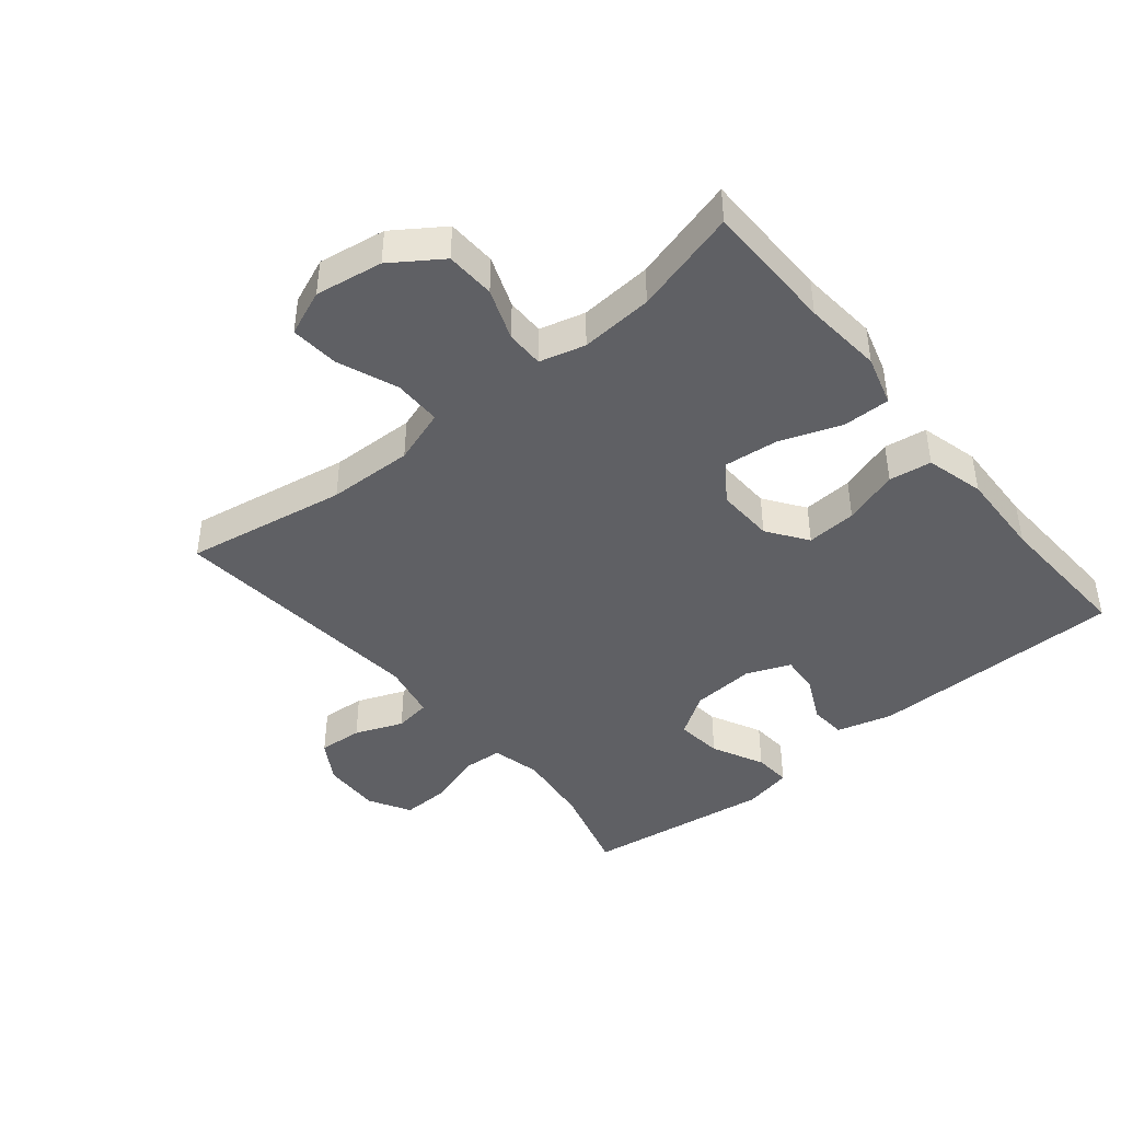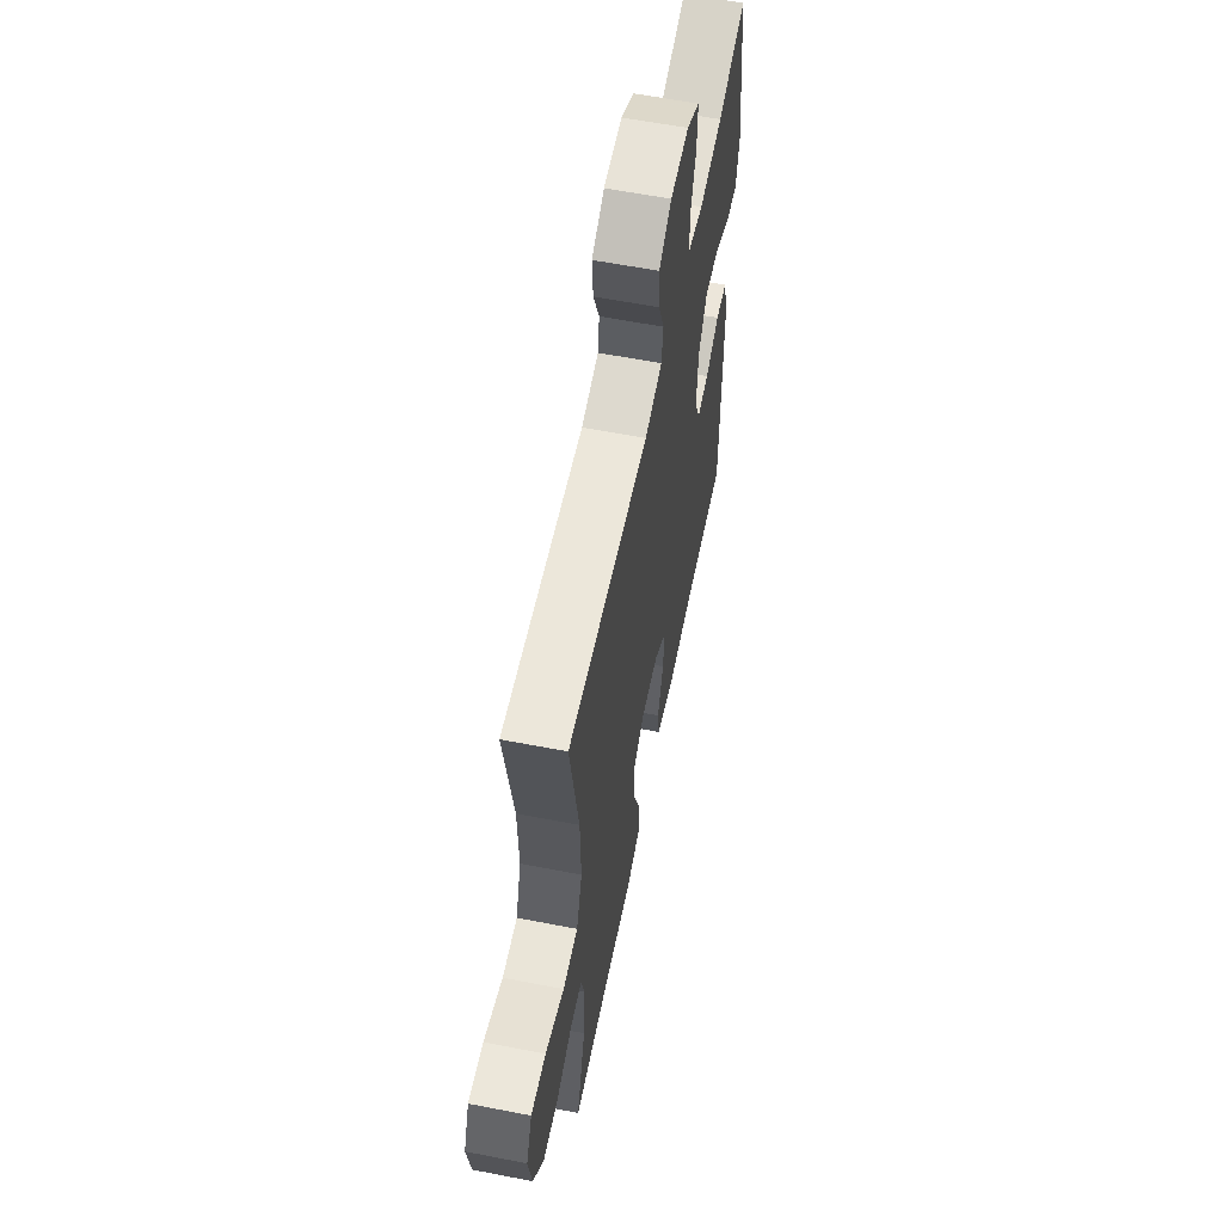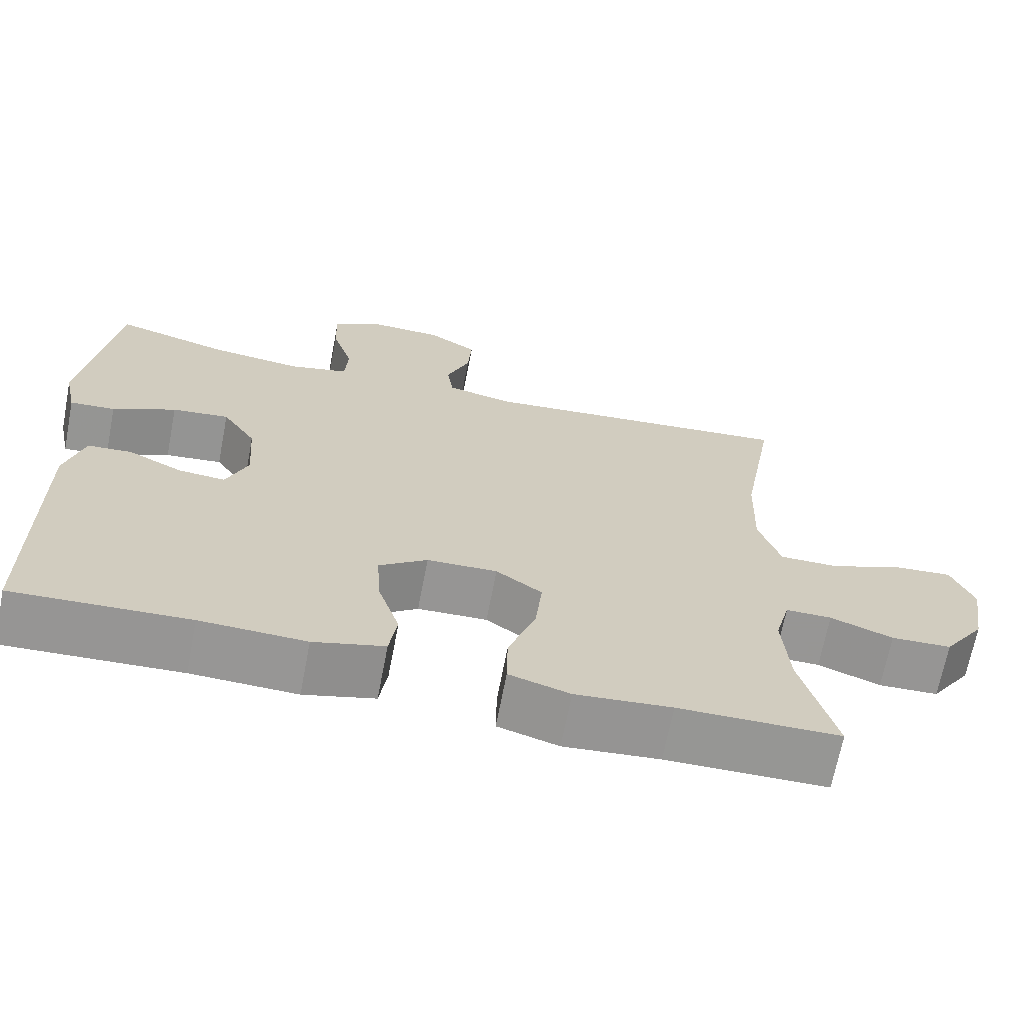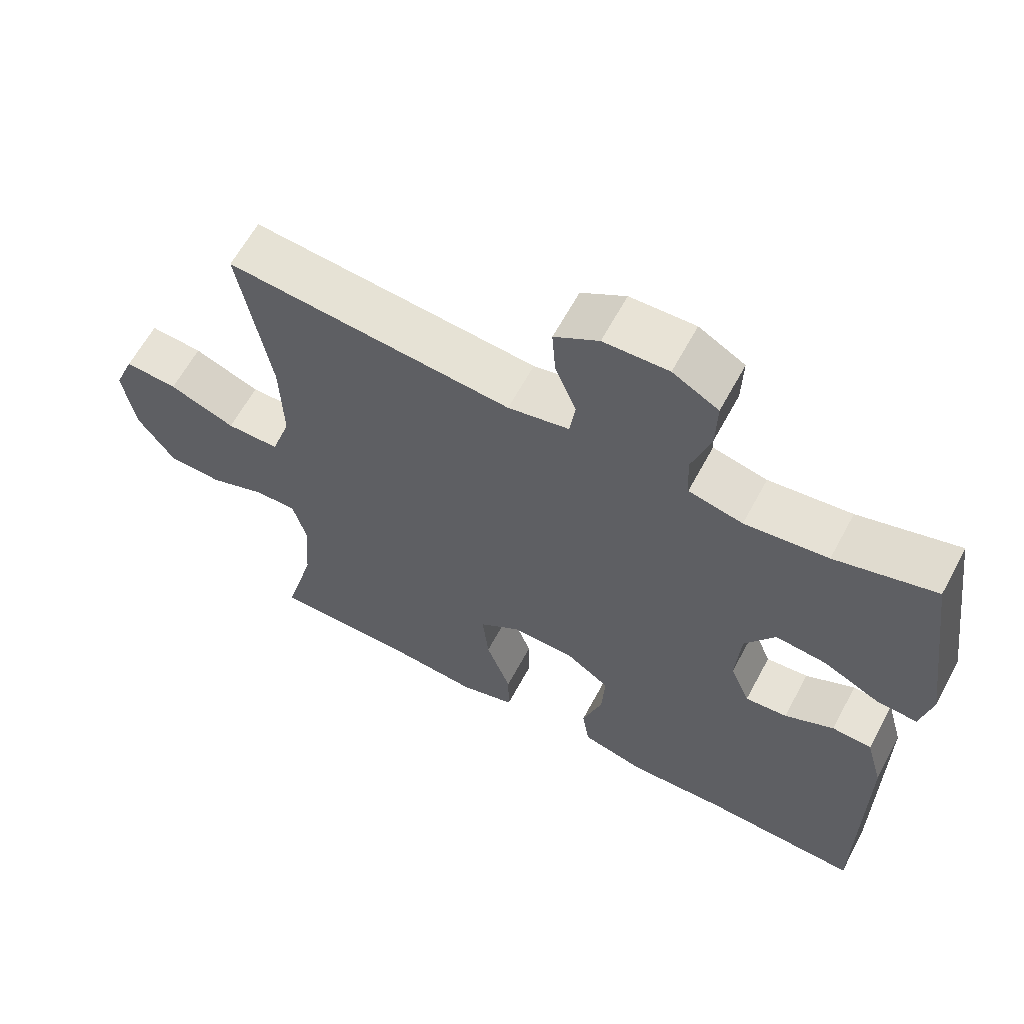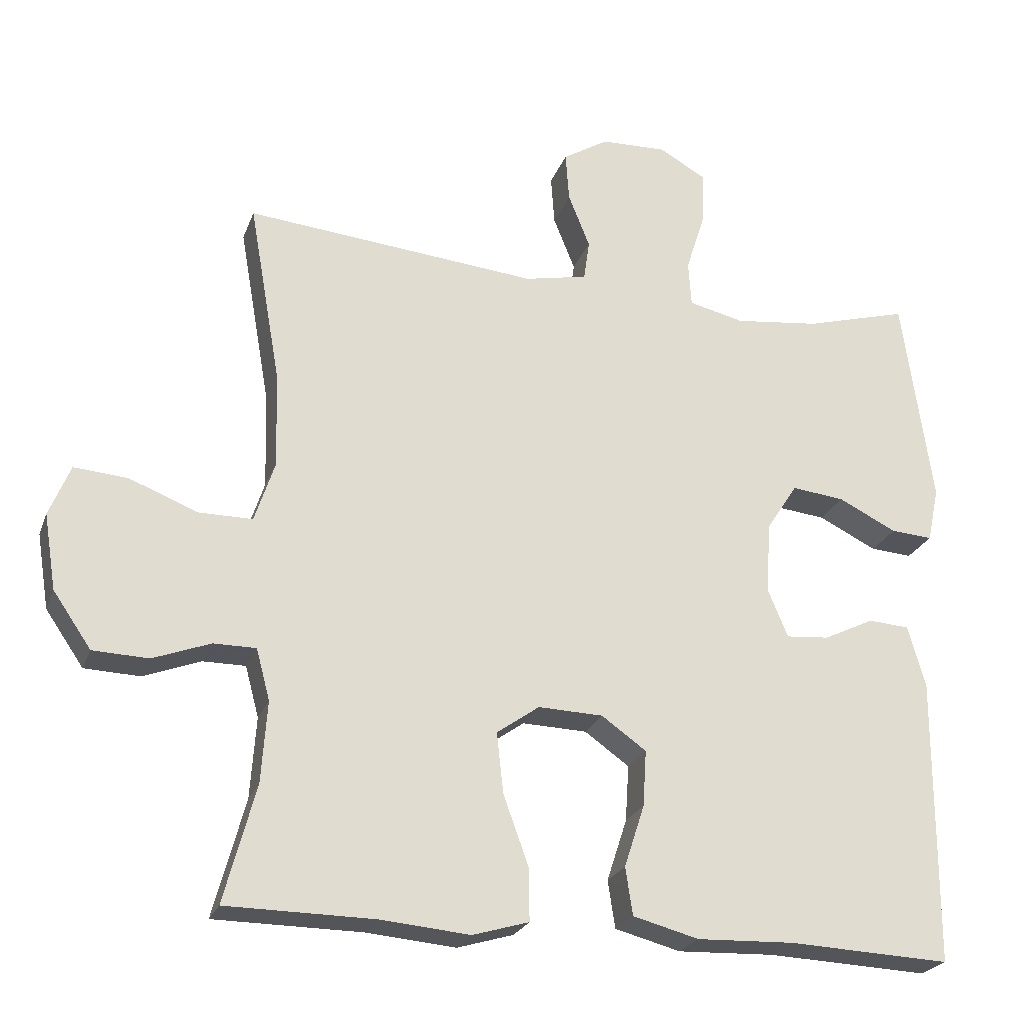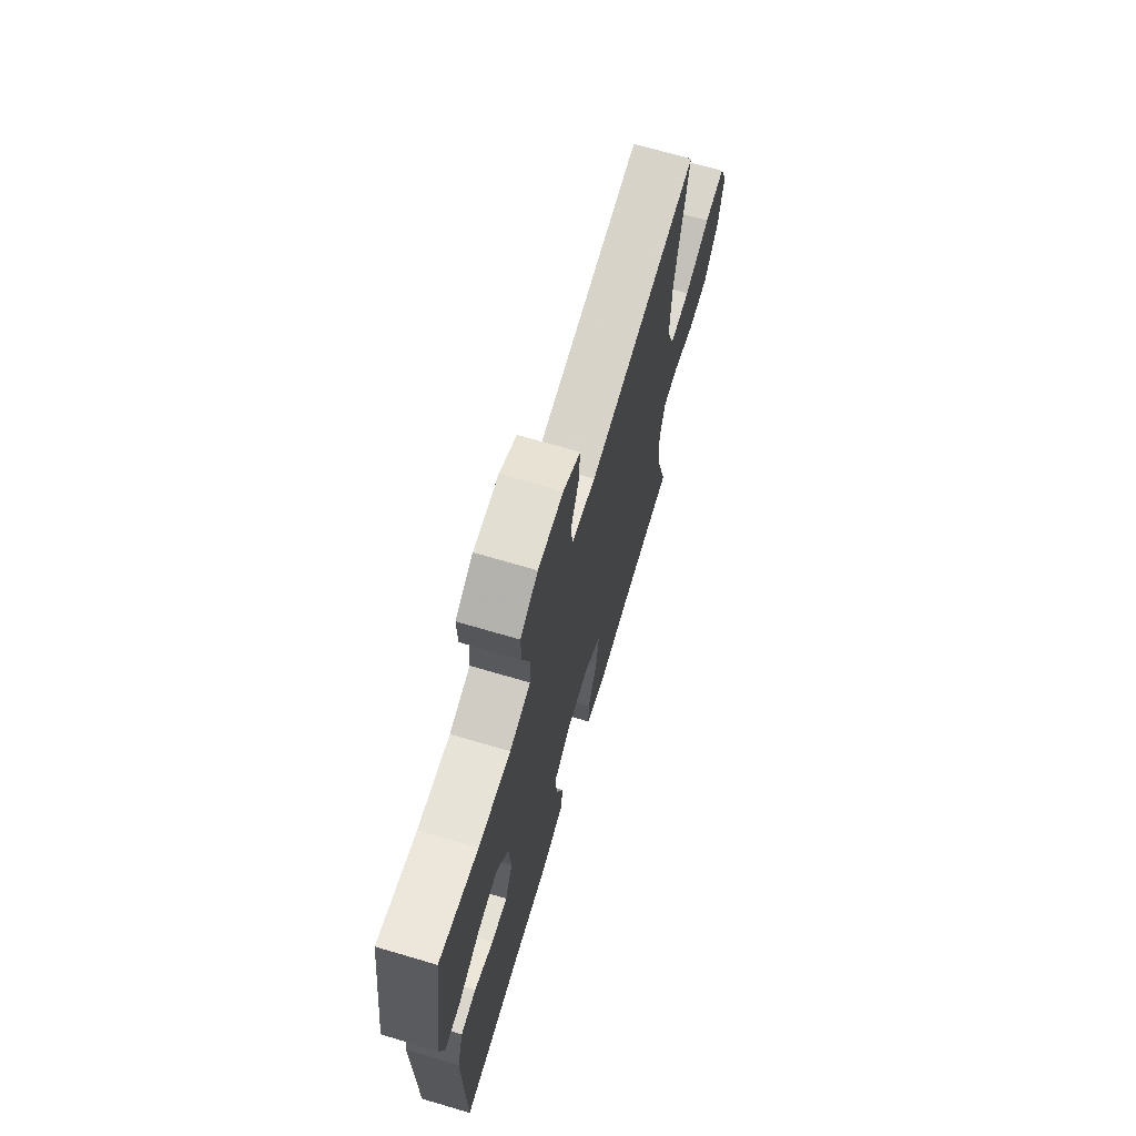
<metadata>
{"format":"obj","ext":"obj","renderer":"f3d","projection":"perspective","resolution":1024,"background":"white","views":[{"elev":-43.4,"azim":129.5,"up":"+Y"},{"elev":59.6,"azim":101.3,"up":"+Z"},{"elev":-67.8,"azim":-10.9,"up":"+Z"},{"elev":62.5,"azim":-151.8,"up":"+Z"},{"elev":-23.9,"azim":162.7,"up":"+Z"},{"elev":69.9,"azim":-73.6,"up":"+Z"}]}
</metadata>
<code>
v 0.5 0.07 0.5
v 0.456 0.07 0.248
v 0.452 0.07 0.115
v 0.48 0.07 0.03
v 0.555 0.07 0.03
v 0.649 0.07 0.067
v 0.724 0.07 0.073
v 0.753 0.07 0.002
v 0.736 0.07 -0.103
v 0.683 0.07 -0.18
v 0.606 0.07 -0.183
v 0.526 0.07 -0.153
v 0.467 0.07 -0.153
v 0.448 0.07 -0.224
v 0.456 0.07 -0.337
v 0.5 0.07 -0.5
v 0.294 0.07 -0.502
v 0.171 0.07 -0.513
v 0.093 0.07 -0.49
v 0.094 0.07 -0.417
v 0.129 0.07 -0.32
v 0.138 0.07 -0.236
v 0.079 0.07 -0.194
v -0.011 0.07 -0.197
v -0.073 0.07 -0.241
v -0.068 0.07 -0.319
v -0.04 0.07 -0.405
v -0.05 0.07 -0.471
v -0.141 0.07 -0.495
v -0.276 0.07 -0.49
v -0.5 0.07 -0.5
v -0.502 0.07 -0.102
v -0.478 0.07 -0.015
v -0.421 0.07 -0.011
v -0.351 0.07 -0.045
v -0.291 0.07 -0.05
v -0.263 0.07 0.018
v -0.27 0.07 0.117
v -0.313 0.07 0.183
v -0.386 0.07 0.175
v -0.467 0.07 0.135
v -0.525 0.07 0.131
v -0.541 0.07 0.207
v -0.5 0.07 0.5
v -0.357 0.07 0.46
v -0.239 0.07 0.446
v -0.162 0.07 0.464
v -0.158 0.07 0.527
v -0.185 0.07 0.612
v -0.187 0.07 0.685
v -0.122 0.07 0.722
v -0.03 0.07 0.719
v 0.033 0.07 0.68
v 0.028 0.07 0.611
v -0.002 0.07 0.536
v 0.006 0.07 0.48
v 0.093 0.07 0.462
v 0.5 0 0.5
v 0.456 0 0.248
v 0.452 0 0.115
v 0.48 0 0.03
v 0.555 0 0.03
v 0.649 0 0.067
v 0.724 0 0.073
v 0.753 0 0.002
v 0.736 0 -0.103
v 0.683 0 -0.18
v 0.606 0 -0.183
v 0.526 0 -0.153
v 0.467 0 -0.153
v 0.448 0 -0.224
v 0.456 0 -0.337
v 0.5 0 -0.5
v 0.294 0 -0.502
v 0.171 0 -0.513
v 0.093 0 -0.49
v 0.094 0 -0.417
v 0.129 0 -0.32
v 0.138 0 -0.236
v 0.079 0 -0.194
v -0.011 0 -0.197
v -0.073 0 -0.241
v -0.068 0 -0.319
v -0.04 0 -0.405
v -0.05 0 -0.471
v -0.141 0 -0.495
v -0.276 0 -0.49
v -0.5 0 -0.5
v -0.502 0 -0.102
v -0.478 0 -0.015
v -0.421 0 -0.011
v -0.351 0 -0.045
v -0.291 0 -0.05
v -0.263 0 0.018
v -0.27 0 0.117
v -0.313 0 0.183
v -0.386 0 0.175
v -0.467 0 0.135
v -0.525 0 0.131
v -0.541 0 0.207
v -0.5 0 0.5
v -0.357 0 0.46
v -0.239 0 0.446
v -0.162 0 0.464
v -0.158 0 0.527
v -0.185 0 0.612
v -0.187 0 0.685
v -0.122 0 0.722
v -0.03 0 0.719
v 0.033 0 0.68
v 0.028 0 0.611
v -0.002 0 0.536
v 0.006 0 0.48
v 0.093 0 0.462
f 52 53 54 55
f 52 55 56
f 51 52 56
f 48 49 50 51
f 47 48 51 56
f 46 47 56 57
f 42 43 44 45
f 40 41 42 45
f 39 40 45 46
f 38 39 46 57
f 32 33 34 35
f 30 31 32 35
f 30 35 36
f 29 30 36 37
f 26 27 28 29
f 25 26 29 37
f 18 19 20 21
f 17 18 21 22
f 15 16 17 22
f 14 15 22 23
f 9 10 11 12
f 9 12 13
f 8 9 13
f 5 6 7 8
f 4 5 8 13
f 3 4 13 14
f 38 57 1 2
f 24 25 37 38
f 23 24 38 2
f 3 14 23
f 2 3 23
f 112 111 110 109
f 113 112 109
f 113 109 108
f 108 107 106 105
f 113 108 105 104
f 114 113 104 103
f 102 101 100 99
f 102 99 98 97
f 103 102 97 96
f 114 103 96 95
f 92 91 90 89
f 92 89 88 87
f 93 92 87
f 94 93 87 86
f 86 85 84 83
f 94 86 83 82
f 78 77 76 75
f 79 78 75 74
f 79 74 73 72
f 80 79 72 71
f 69 68 67 66
f 70 69 66
f 70 66 65
f 65 64 63 62
f 70 65 62 61
f 71 70 61 60
f 59 58 114 95
f 95 94 82 81
f 59 95 81 80
f 80 71 60
f 80 60 59
f 1 58 59 2
f 2 59 60 3
f 3 60 61 4
f 4 61 62 5
f 5 62 63 6
f 6 63 64 7
f 7 64 65 8
f 8 65 66 9
f 9 66 67 10
f 10 67 68 11
f 11 68 69 12
f 12 69 70 13
f 13 70 71 14
f 14 71 72 15
f 15 72 73 16
f 16 73 74 17
f 17 74 75 18
f 18 75 76 19
f 19 76 77 20
f 20 77 78 21
f 21 78 79 22
f 22 79 80 23
f 23 80 81 24
f 24 81 82 25
f 25 82 83 26
f 26 83 84 27
f 27 84 85 28
f 28 85 86 29
f 29 86 87 30
f 30 87 88 31
f 31 88 89 32
f 32 89 90 33
f 33 90 91 34
f 34 91 92 35
f 35 92 93 36
f 36 93 94 37
f 37 94 95 38
f 38 95 96 39
f 39 96 97 40
f 40 97 98 41
f 41 98 99 42
f 42 99 100 43
f 43 100 101 44
f 44 101 102 45
f 45 102 103 46
f 46 103 104 47
f 47 104 105 48
f 48 105 106 49
f 49 106 107 50
f 50 107 108 51
f 51 108 109 52
f 52 109 110 53
f 53 110 111 54
f 54 111 112 55
f 55 112 113 56
f 56 113 114 57
f 57 114 58 1

</code>
